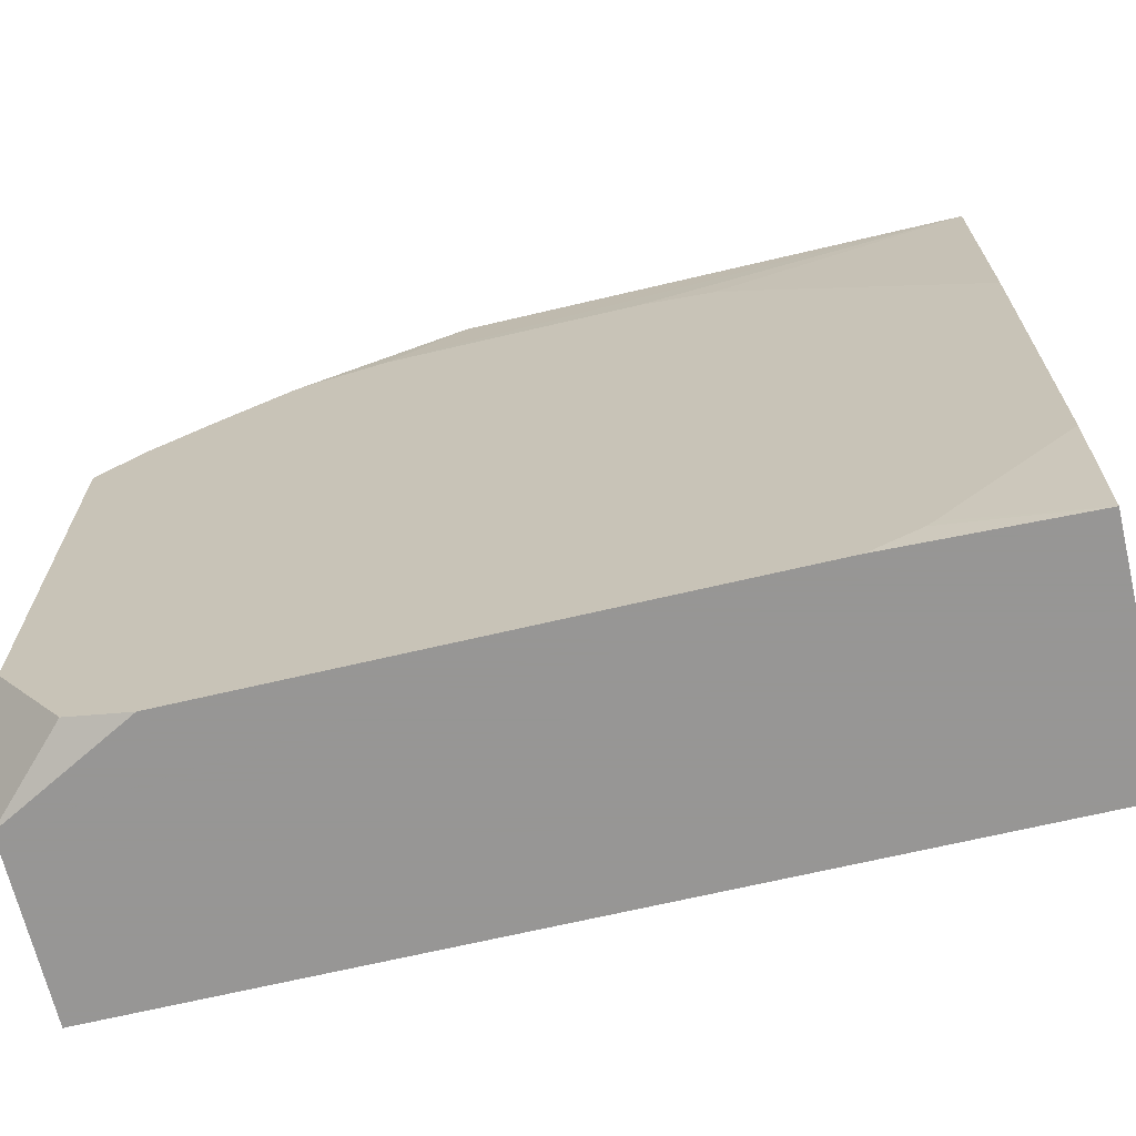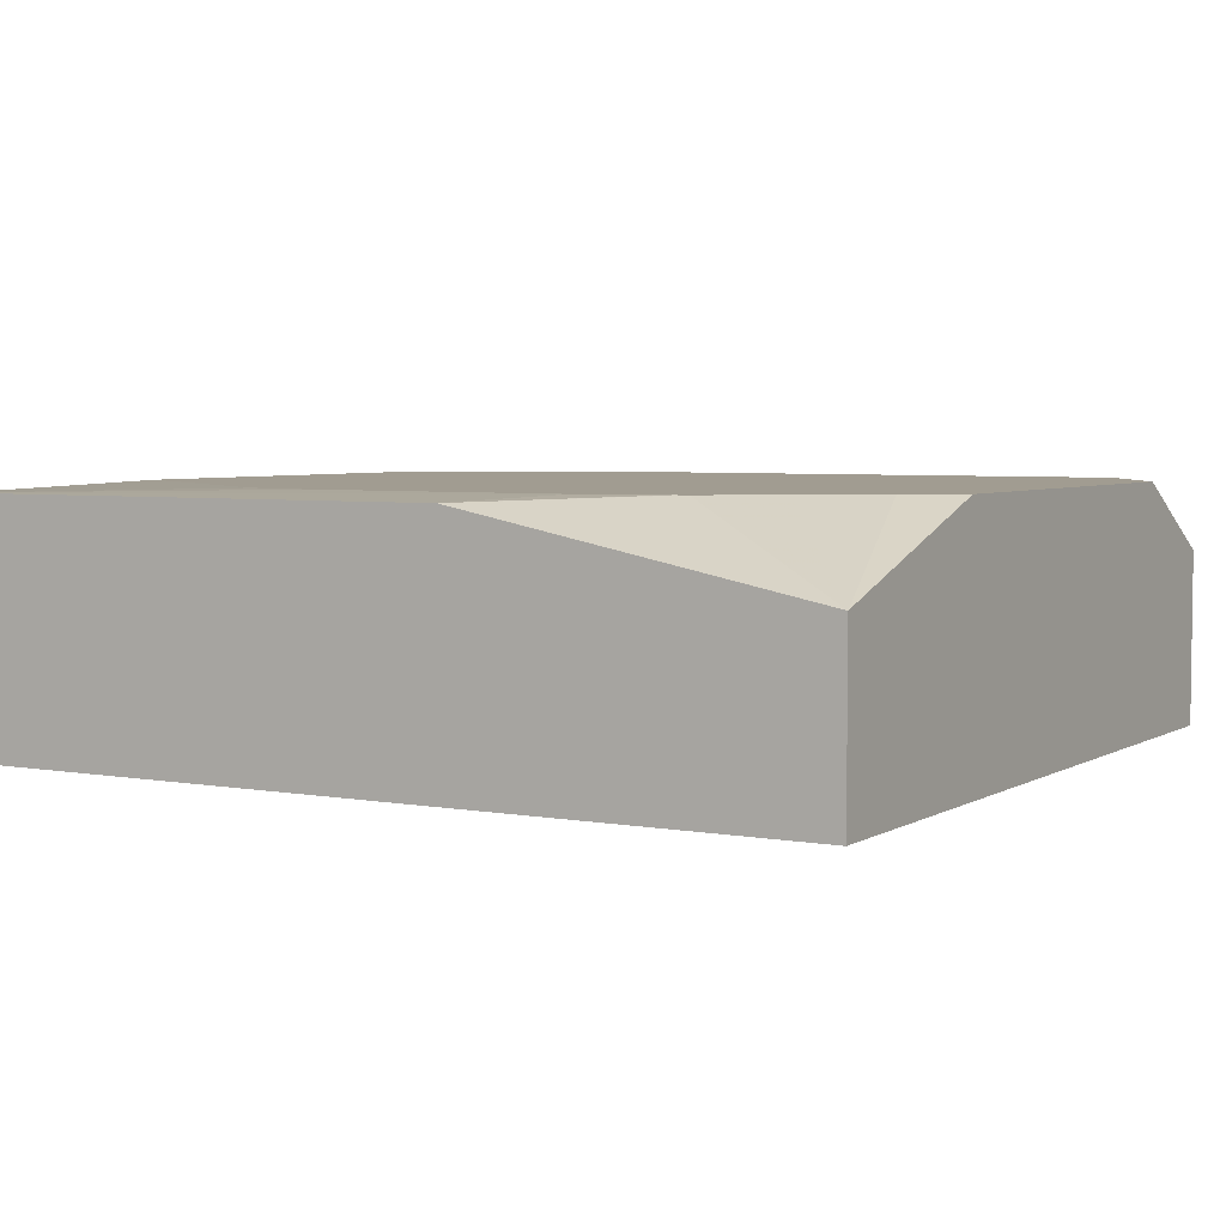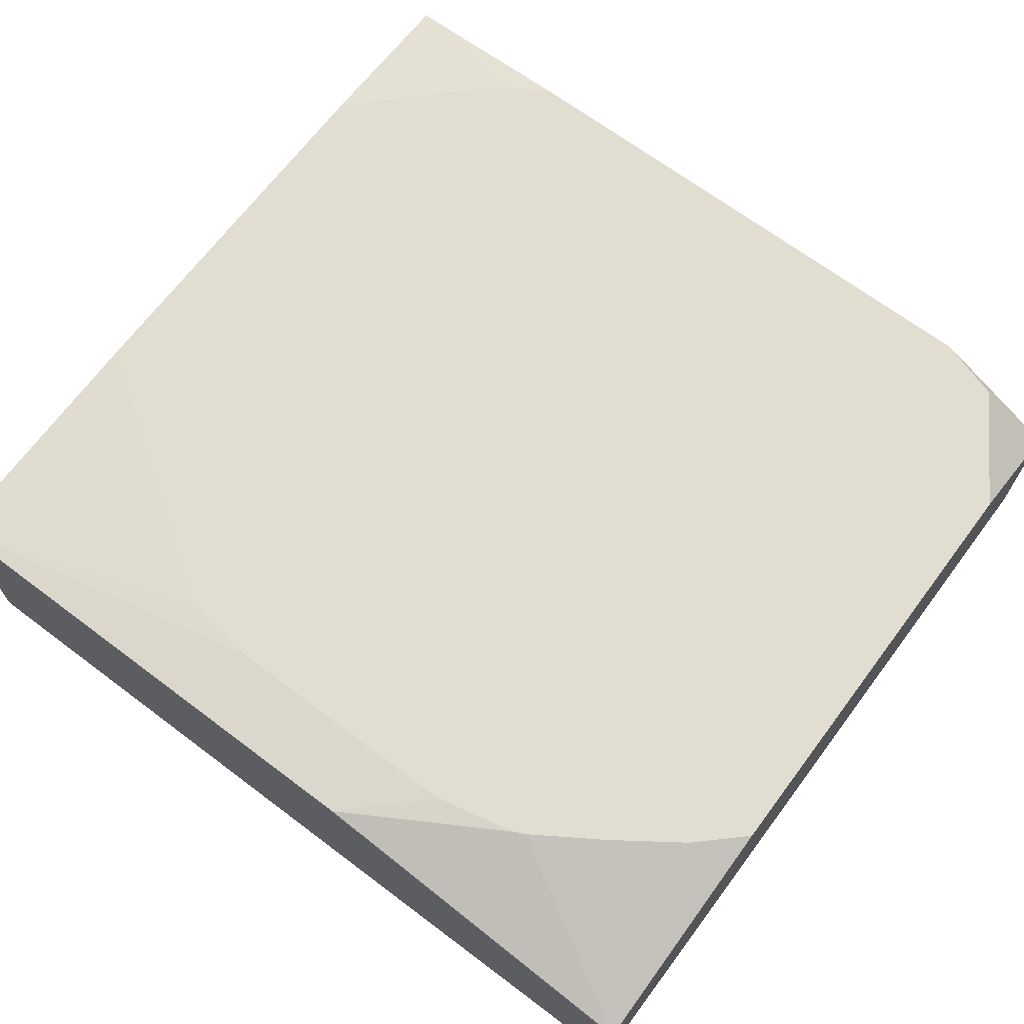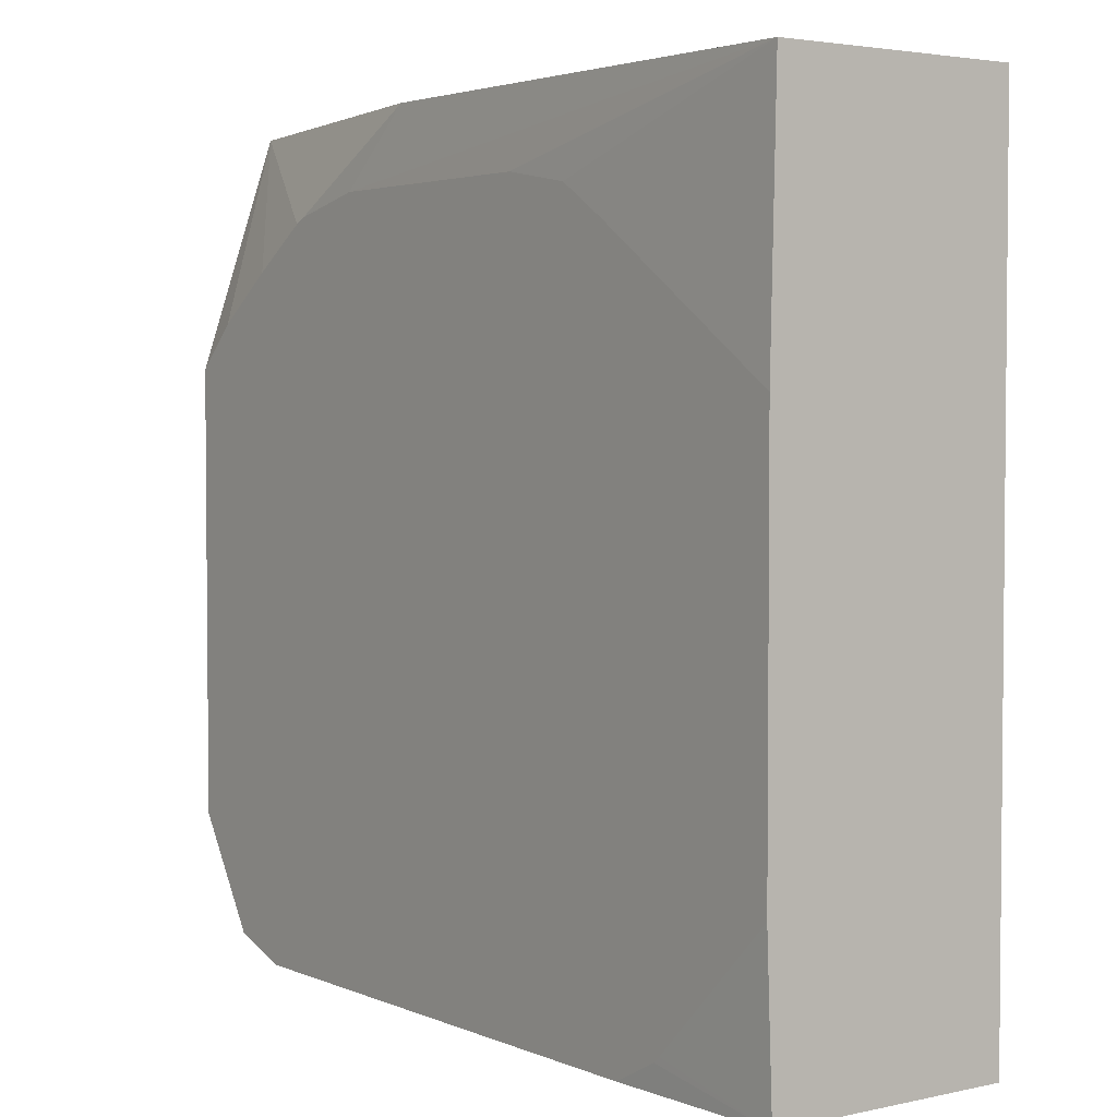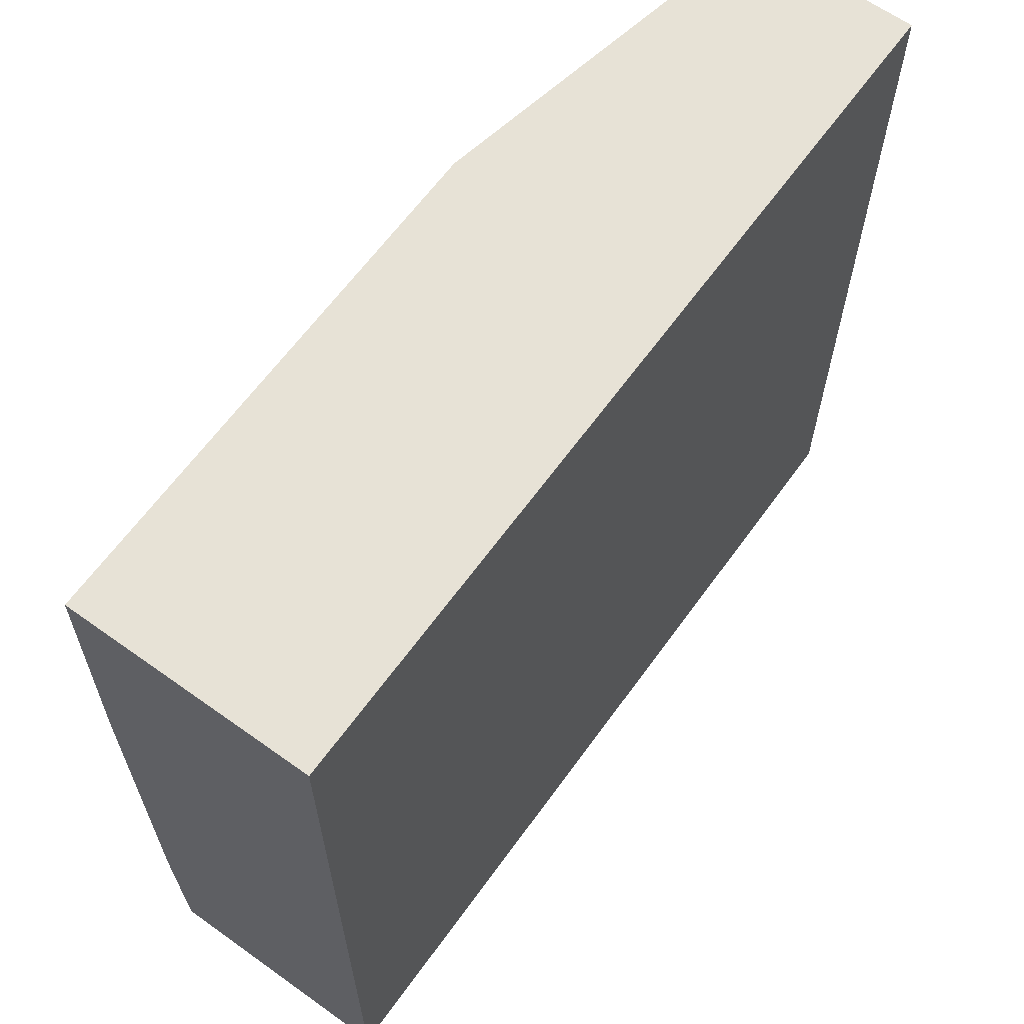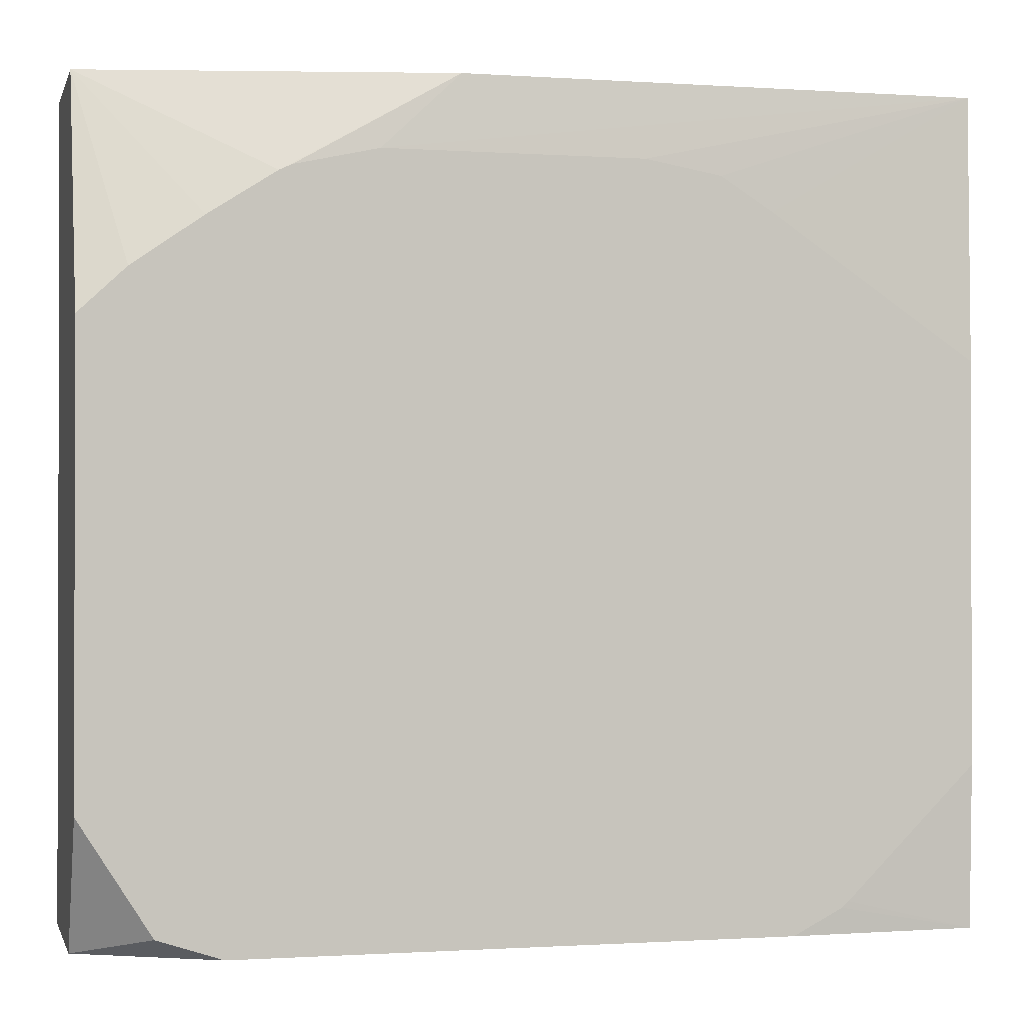
<metadata>
{"format":"obj","ext":"obj","renderer":"f3d","projection":"perspective","resolution":1024,"background":"white","views":[{"elev":-67.8,"azim":-166.7,"up":"+Z"},{"elev":4.5,"azim":30.3,"up":"+Y"},{"elev":68.4,"azim":36.9,"up":"+Y"},{"elev":3.3,"azim":-126.2,"up":"+Z"},{"elev":63.7,"azim":-54.2,"up":"+Z"},{"elev":-0.8,"azim":165.9,"up":"+Z"}]}
</metadata>
<code>
v -0.3514 -0.357 -0.04974
v -0.3765 -0.3319 -0.04242
v -0.3514 -0.3319 -0.00309
v -0.3514 -0.4189 -0.04974
v -0.3987 -0.3319 -0.04974
v -0.3514 -0.3319 0.1549
v -0.3514 -0.4189 0.2369
v -0.6558 -0.4189 -0.04974
v -0.5907 -0.3319 -0.04974
v -0.3678 -0.3319 0.1703
v -0.3514 -0.359 0.2369
v -0.6558 -0.4189 0.2369
v -0.6558 -0.334 -0.04974
v -0.6079 -0.3319 -0.04079
v -0.3922 -0.3319 0.1873
v -0.4156 -0.3319 0.2024
v -0.4762 -0.3341 0.2369
v -0.6558 -0.334 0.2369
v -0.6558 -0.3319 0.006561
v -0.6104 -0.3319 -0.03866
v -0.4198 -0.3319 0.2044
v -0.4488 -0.3319 0.2108
v -0.5385 -0.3319 0.2108
v -0.5651 -0.3319 0.2061
v -0.5834 -0.3319 0.1945
v -0.6558 -0.3319 0.1454
f 4 7 12
f 8 18 26
f 8 12 18
f 7 18 12
f 6 10 11
f 7 11 17
f 4 12 8
f 8 26 19
f 7 17 18
f 8 19 13
f 17 21 22
f 10 15 11
f 11 15 16
f 11 16 17
f 13 19 20
f 13 20 14
f 16 21 17
f 17 22 18
f 18 22 23
f 18 23 24
f 2 6 3
f 9 13 14
f 2 10 6
f 1 7 4
f 2 16 15
f 18 24 25
f 1 2 3
f 1 3 6
f 1 6 11
f 1 11 7
f 1 4 8
f 1 8 13
f 1 13 9
f 1 9 5
f 1 5 2
f 2 5 9
f 2 9 14
f 2 14 20
f 2 20 19
f 2 19 26
f 2 26 25
f 2 25 24
f 2 24 23
f 2 23 22
f 2 22 21
f 2 21 16
f 2 15 10
f 18 25 26

</code>
